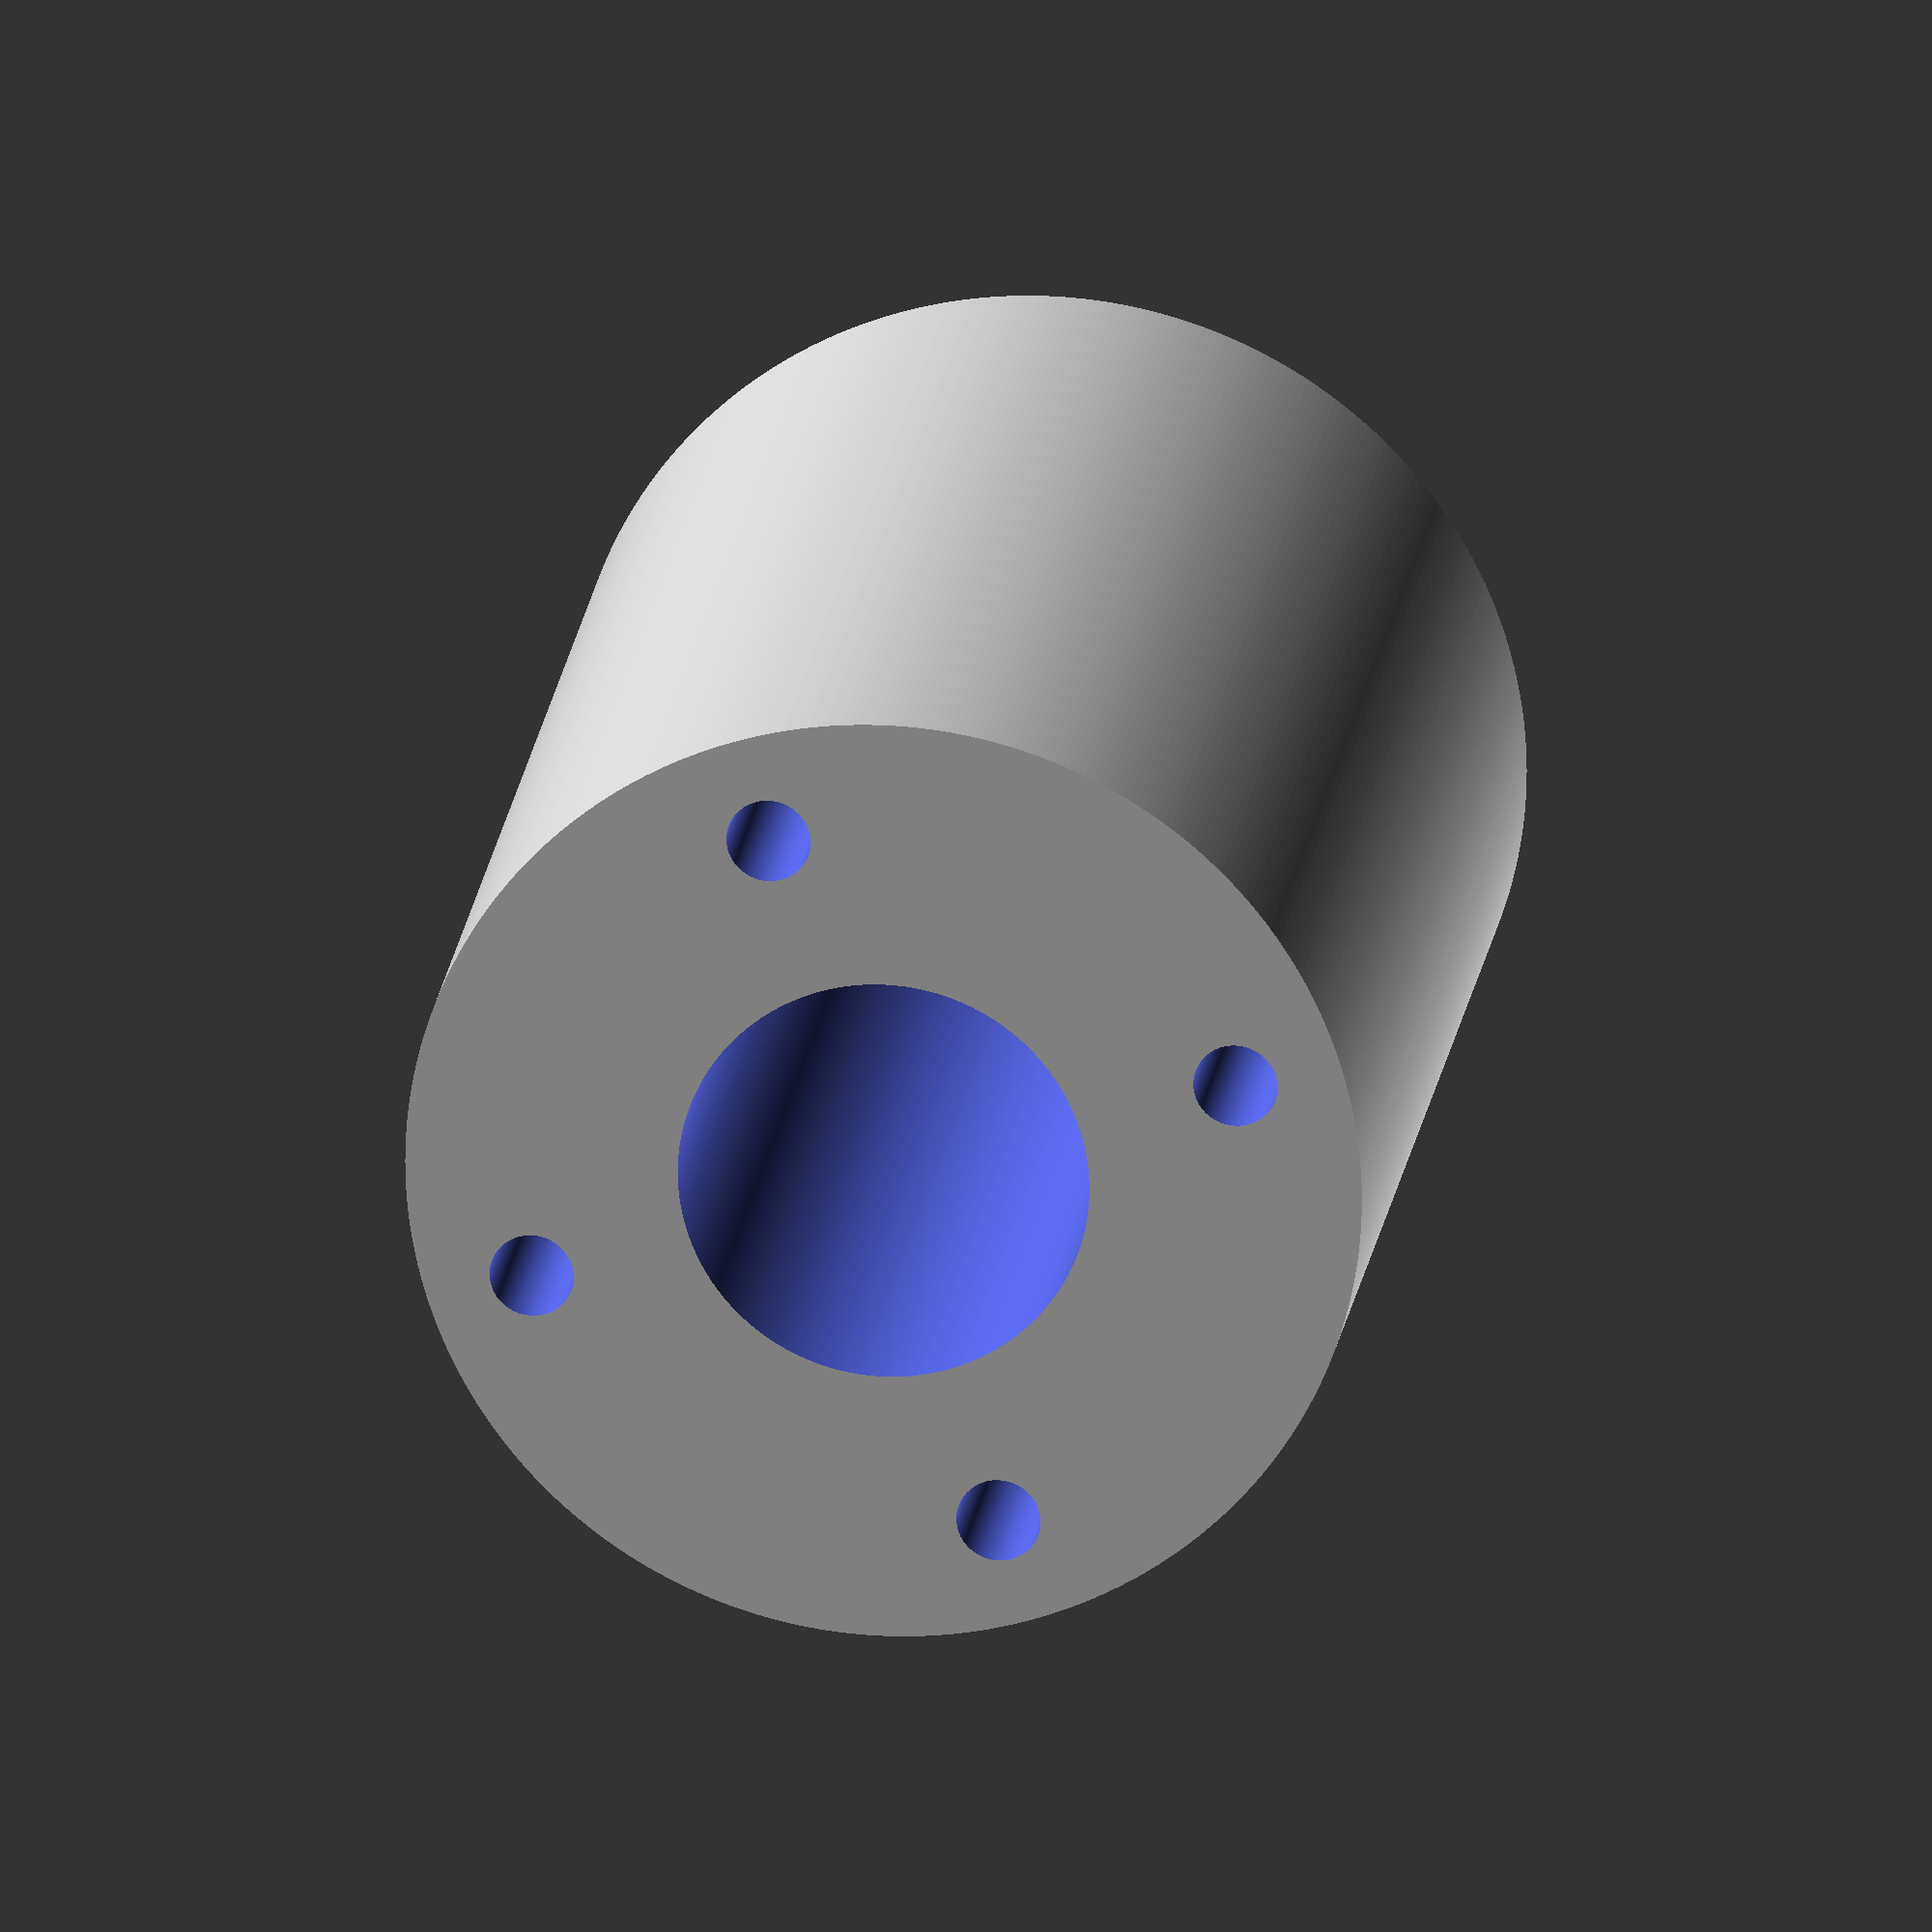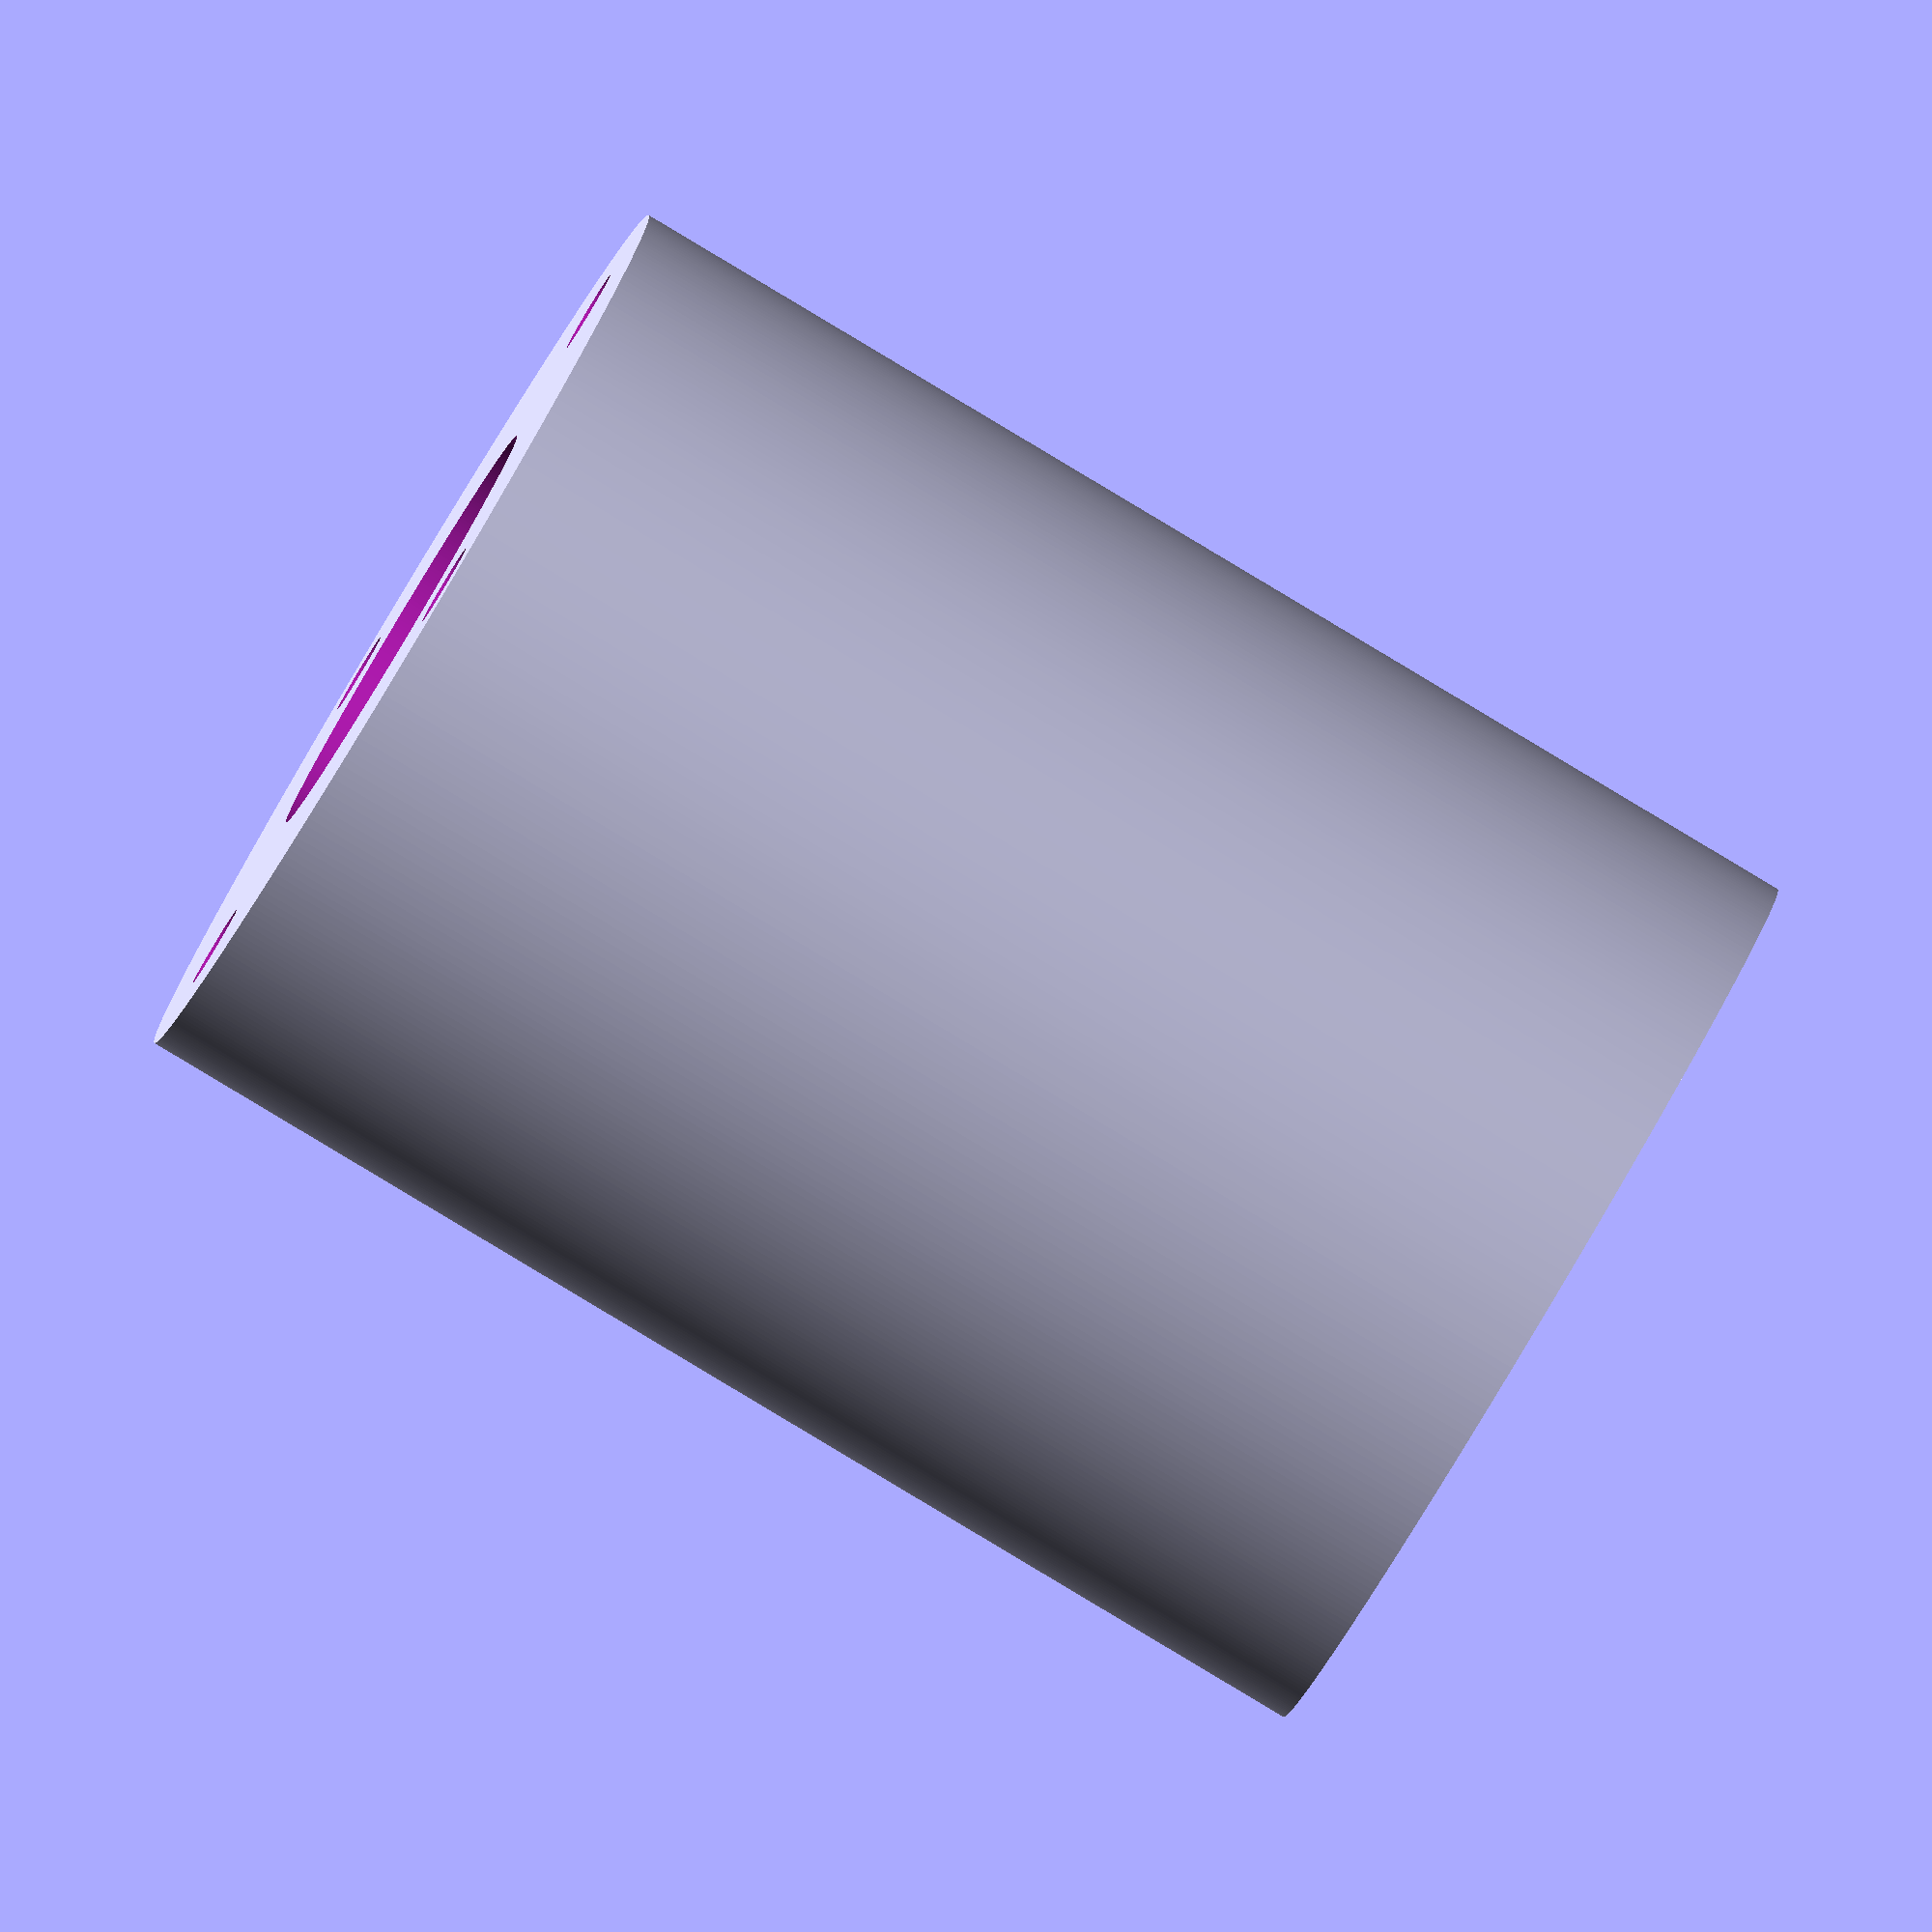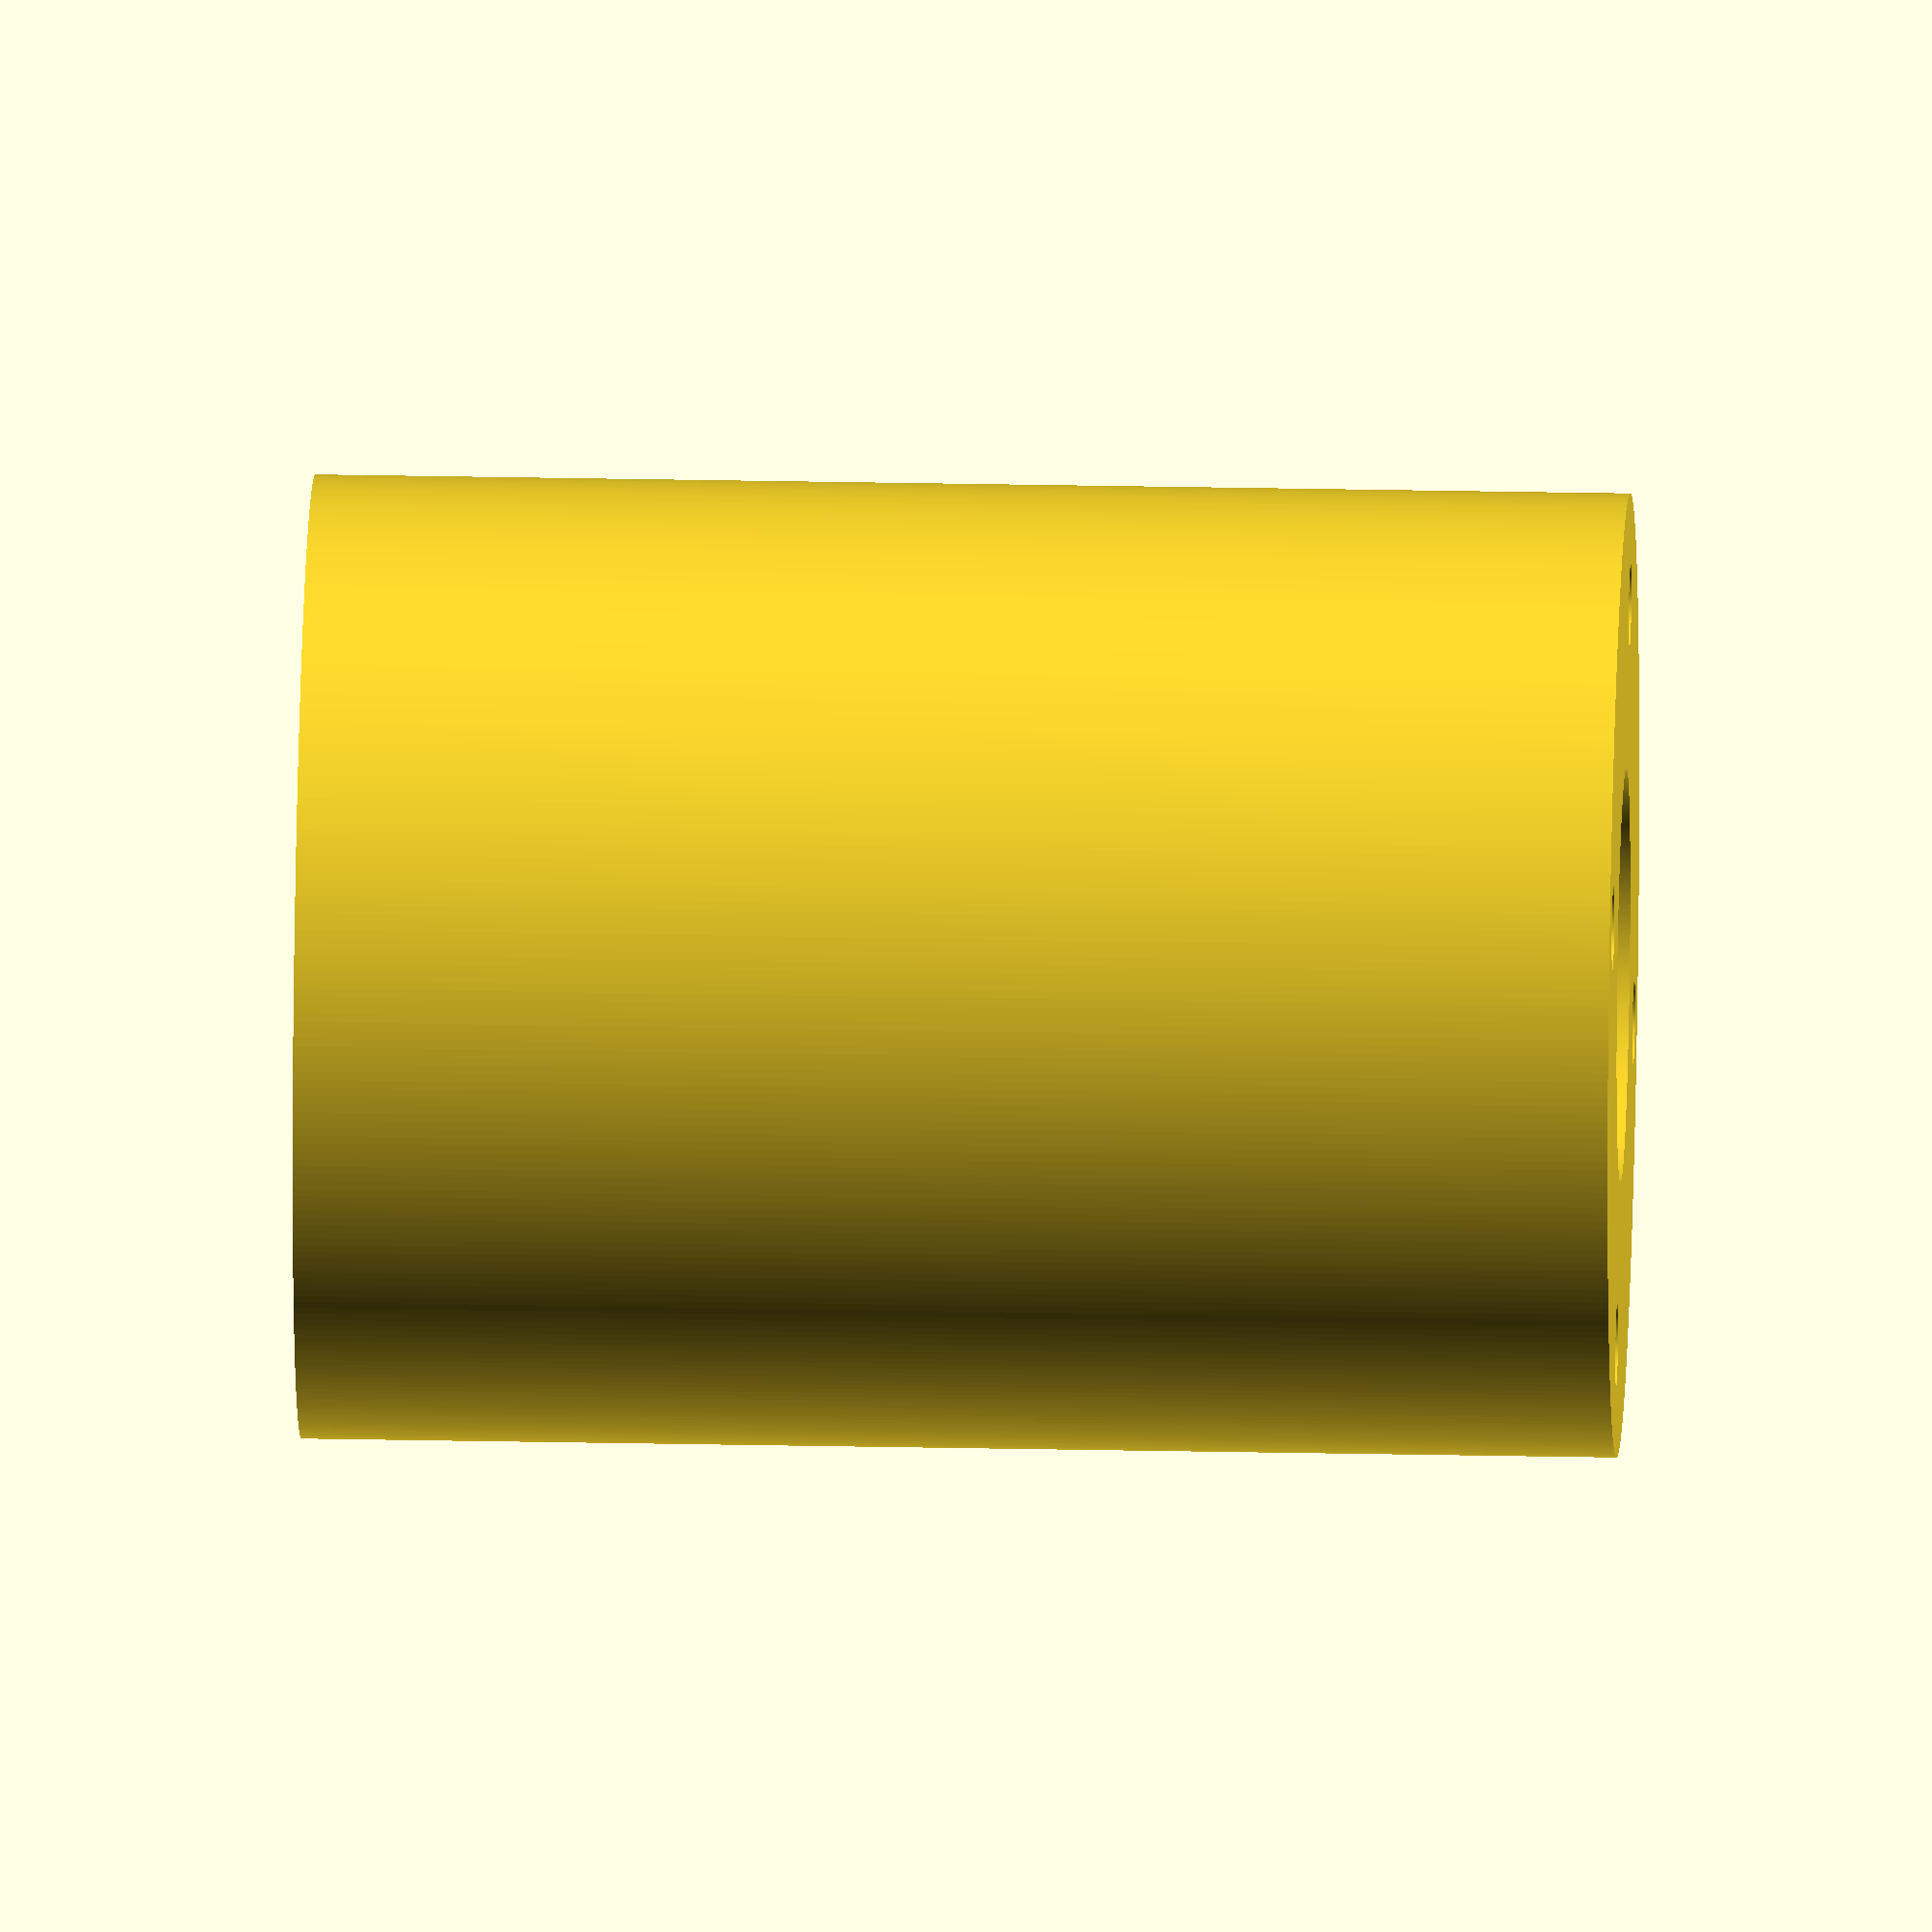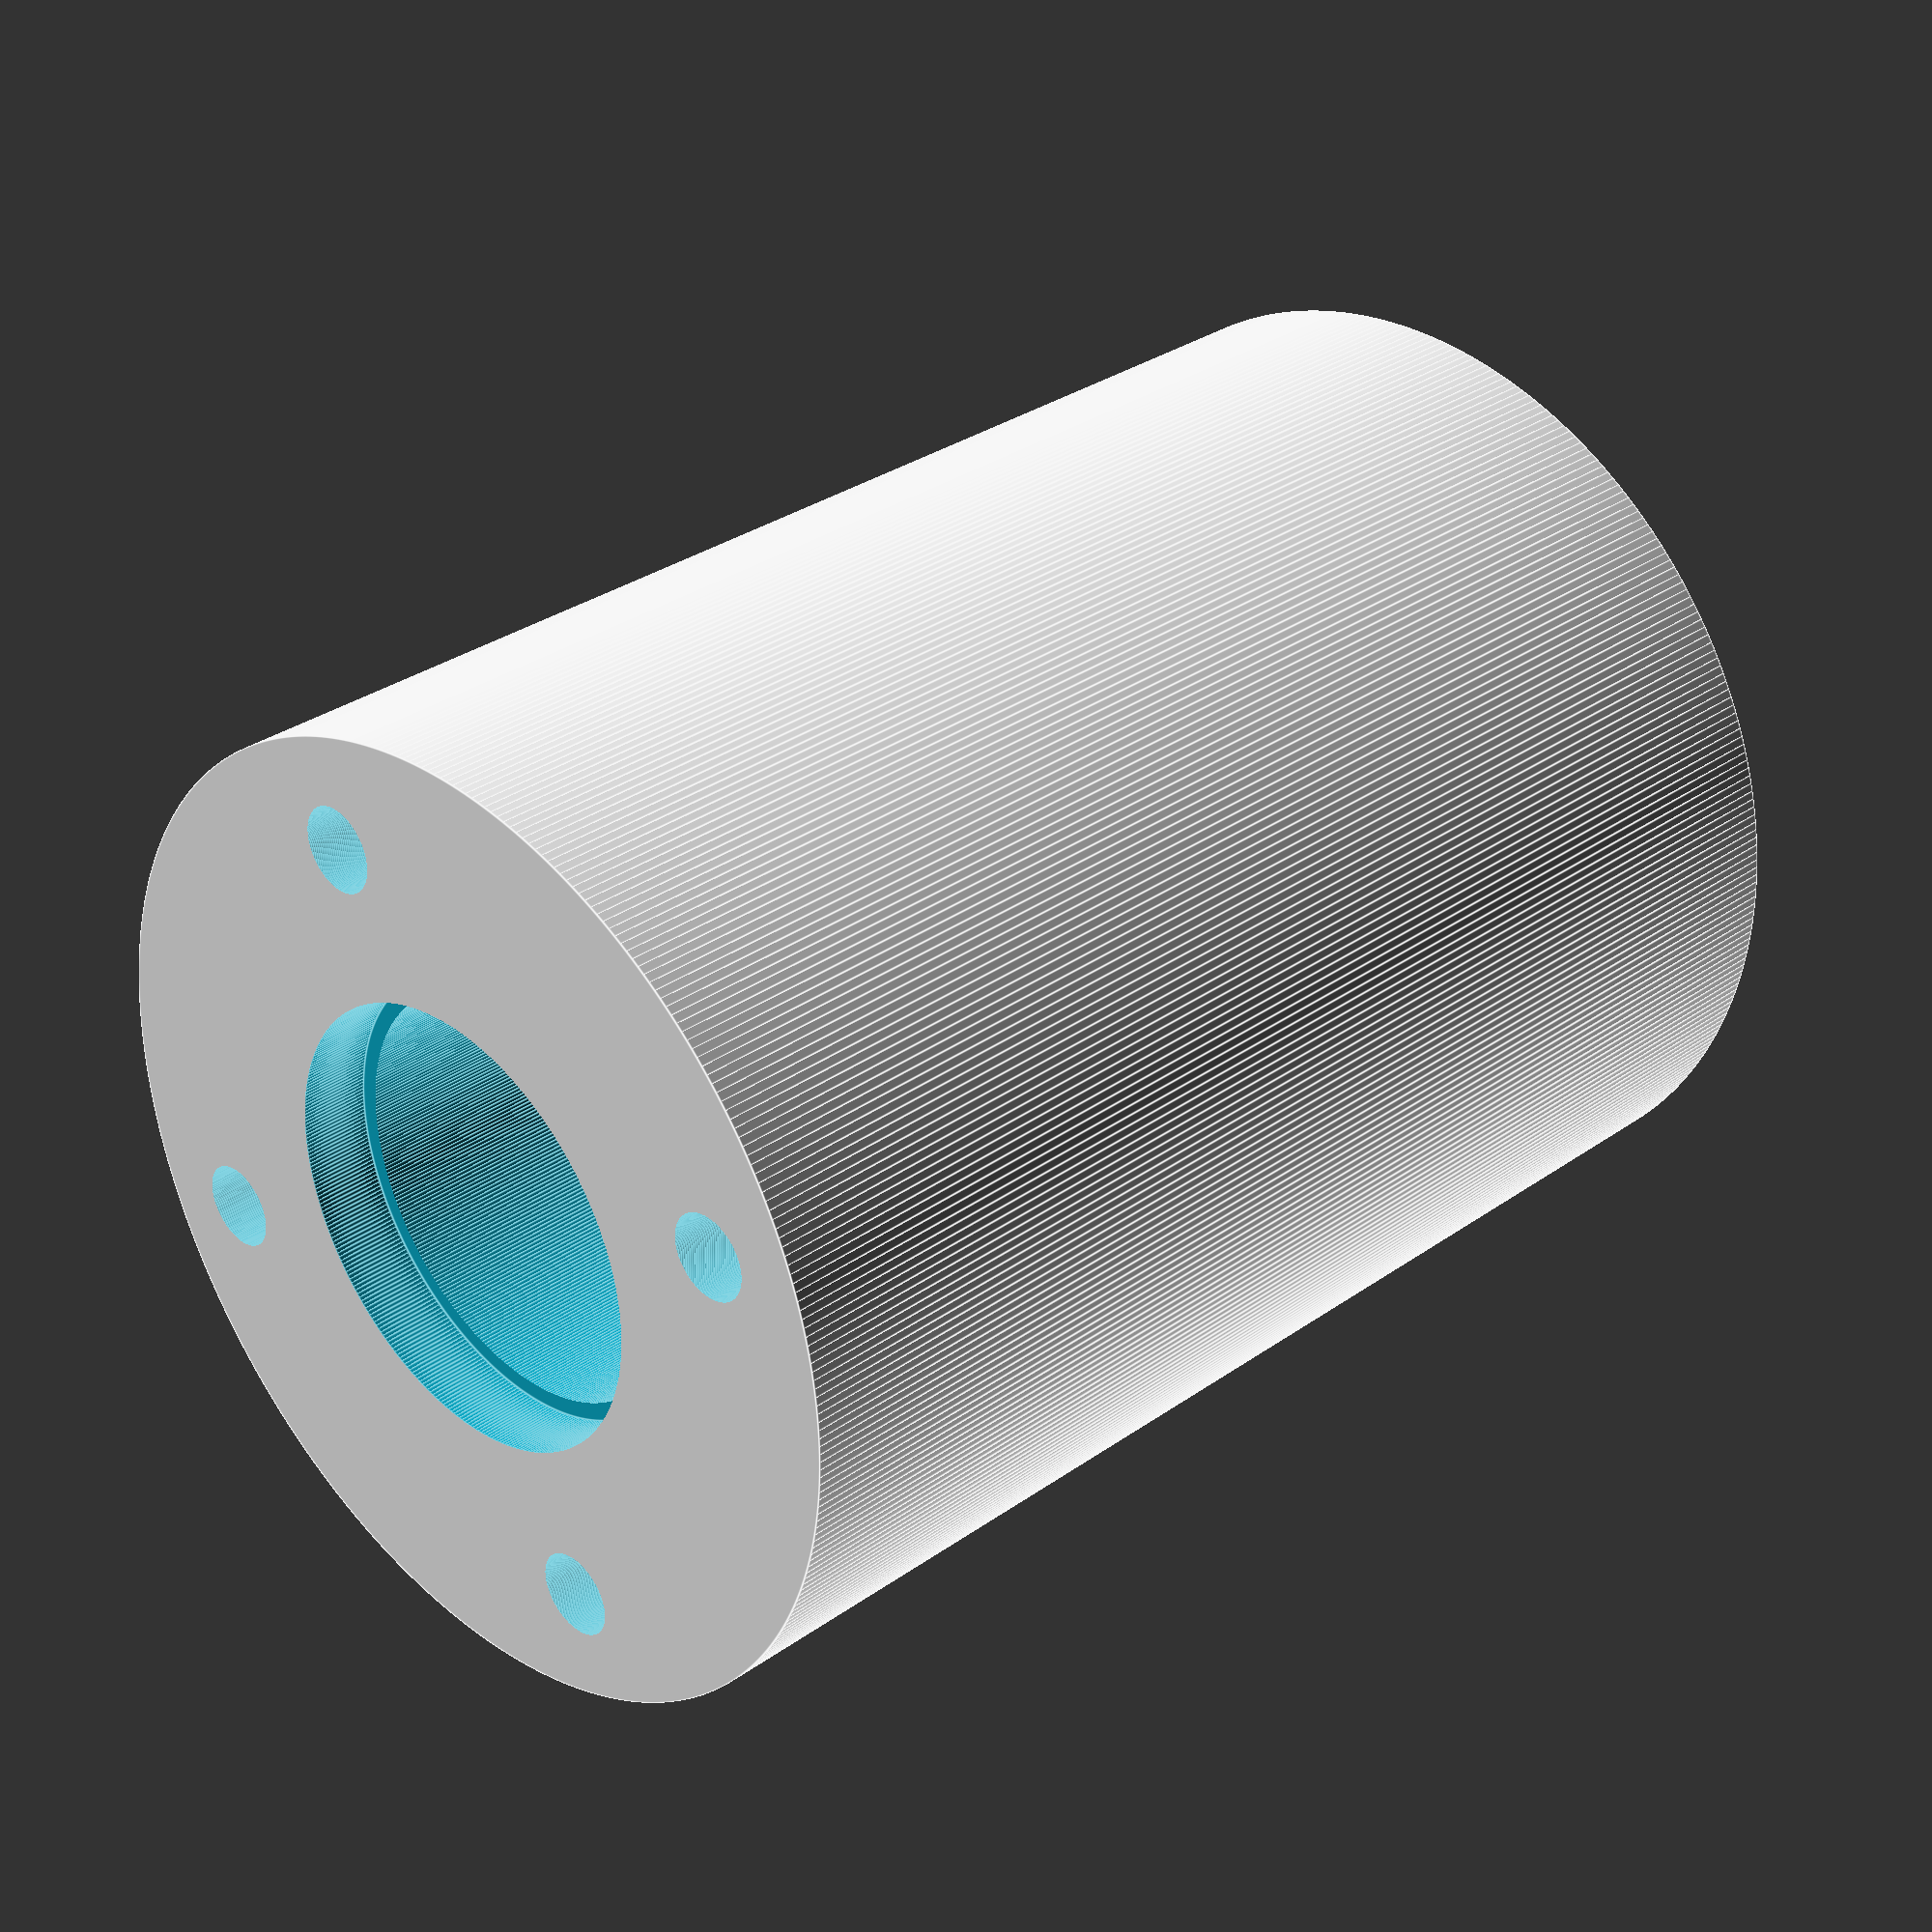
<openscad>
conduit_dia  = 47.64; // Inner diameter of 2.0" conduit
n_conn_dia   = 20.50; // Slightly over diameter of N connector on cable
recess_dia   = 22.25; // Make large enough to clear panel N connector nut
recess_depth =  3.50; // Deep enough to clear height of panel N connector nut
screw_dia    =  4.20; // Screw holes
height       = 65.00; // Total height of adapter (use 6.00 for test print)
fudge        =  1.40; // Correction for drilled holes

wall_center = (n_conn_dia / 2) + ((conduit_dia - n_conn_dia) / 4) + fudge;

module adapter () {
  difference () {
    //
    //  Body
    //
    cylinder (d = conduit_dia, h = height, $fn = 360);

    //
    //  Hole through center for N-connector and cable
    //
    translate ([0, 0, -0.01])
      cylinder (d = n_conn_dia, h = height + 0.02, $fn = 360);

    //
    // Screw holes
    //
    translate ([0 + wall_center, 0, -0.01])
      cylinder (d = screw_dia, h = height + 0.02, $fn = 360);
    translate ([0 - wall_center, 0, -0.01])
      cylinder (d = screw_dia, h = height + 0.02, $fn = 360);
    translate ([0, 0 + wall_center, -0.01])
      cylinder (d = screw_dia, h = height + 0.02, $fn = 360);
    translate ([0, 0 - wall_center, -0.01])
      cylinder (d = screw_dia, h = height + 0.02, $fn = 360);

    //
    //  Recess for N-connector nut
    //
    translate ([0, 0, height - recess_depth])
      cylinder (d = recess_dia, h = recess_depth + 0.01, $fn = 360);
  }
}

adapter ();
</openscad>
<views>
elev=340.8 azim=288.1 roll=187.2 proj=o view=solid
elev=265.8 azim=347.2 roll=120.9 proj=o view=solid
elev=334.3 azim=327.1 roll=91.9 proj=o view=wireframe
elev=148.5 azim=337.9 roll=134.9 proj=p view=edges
</views>
